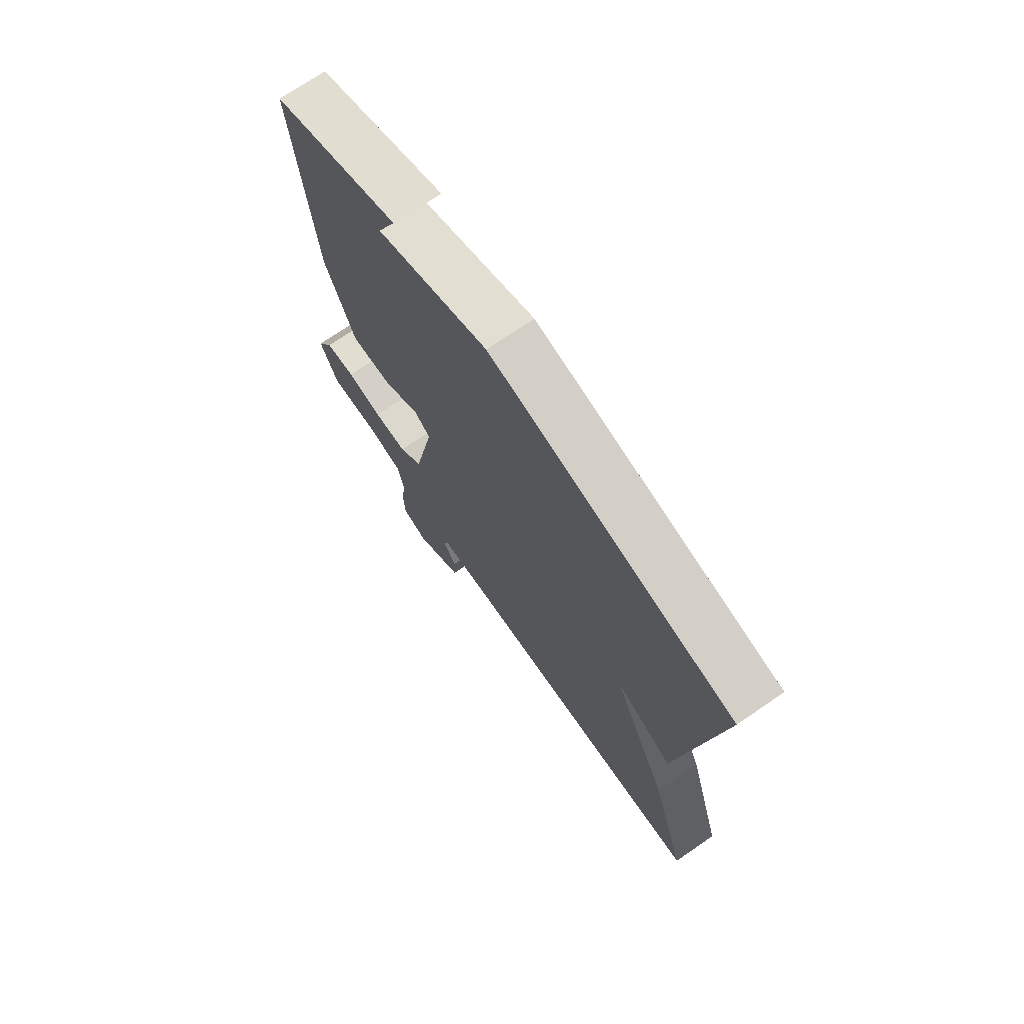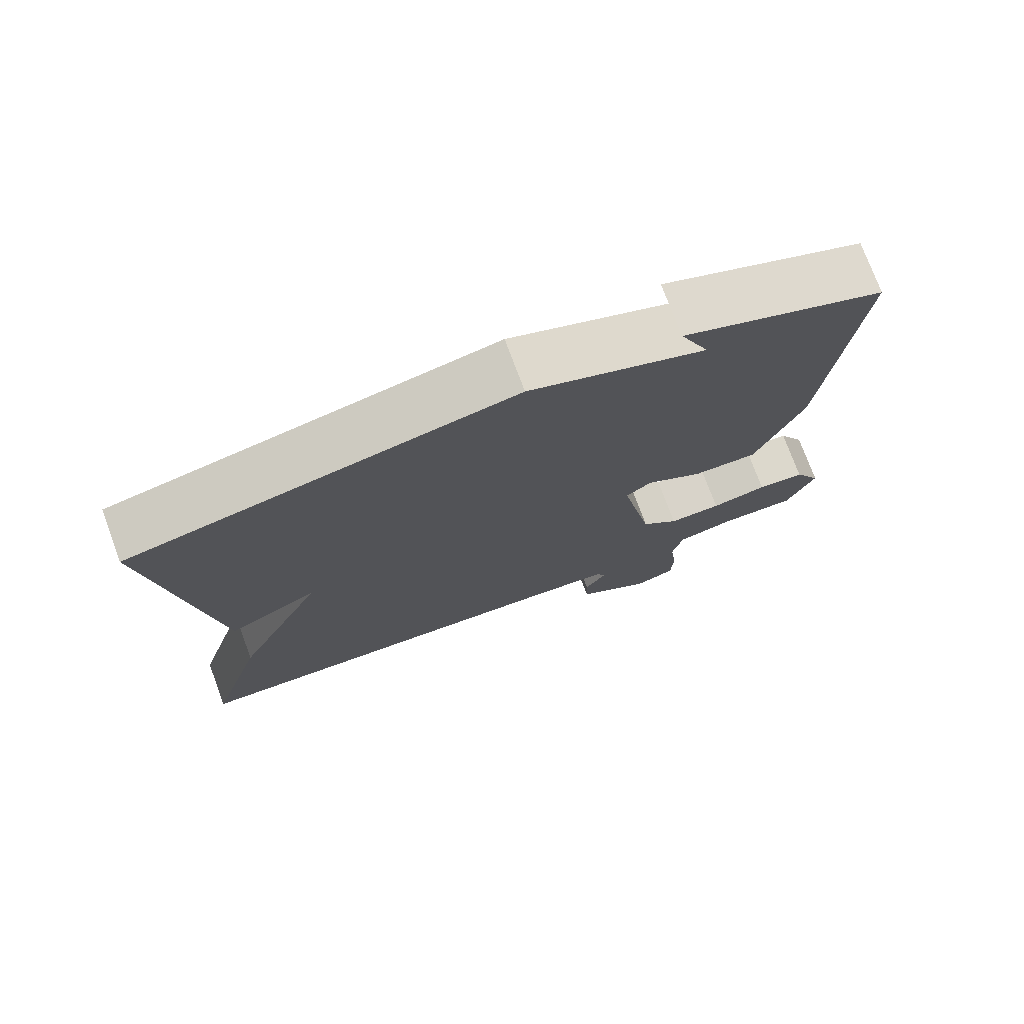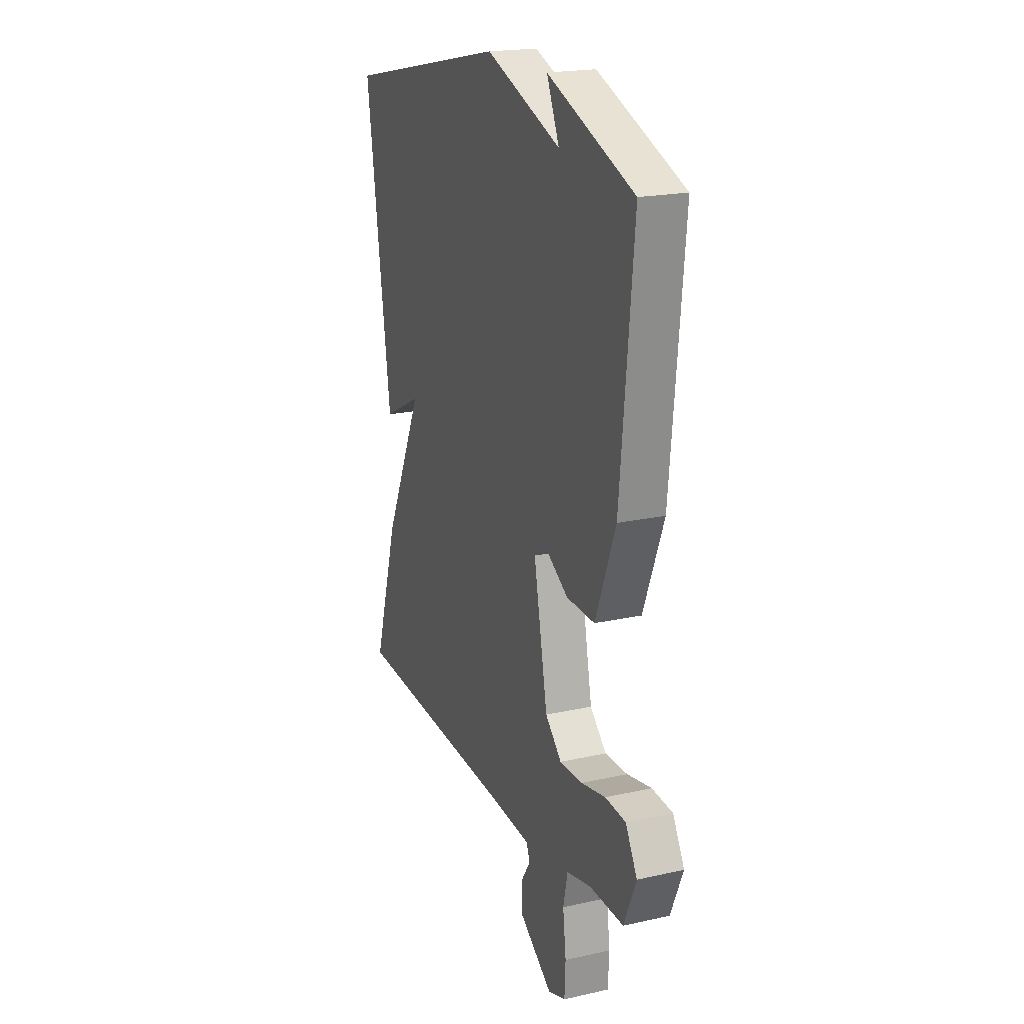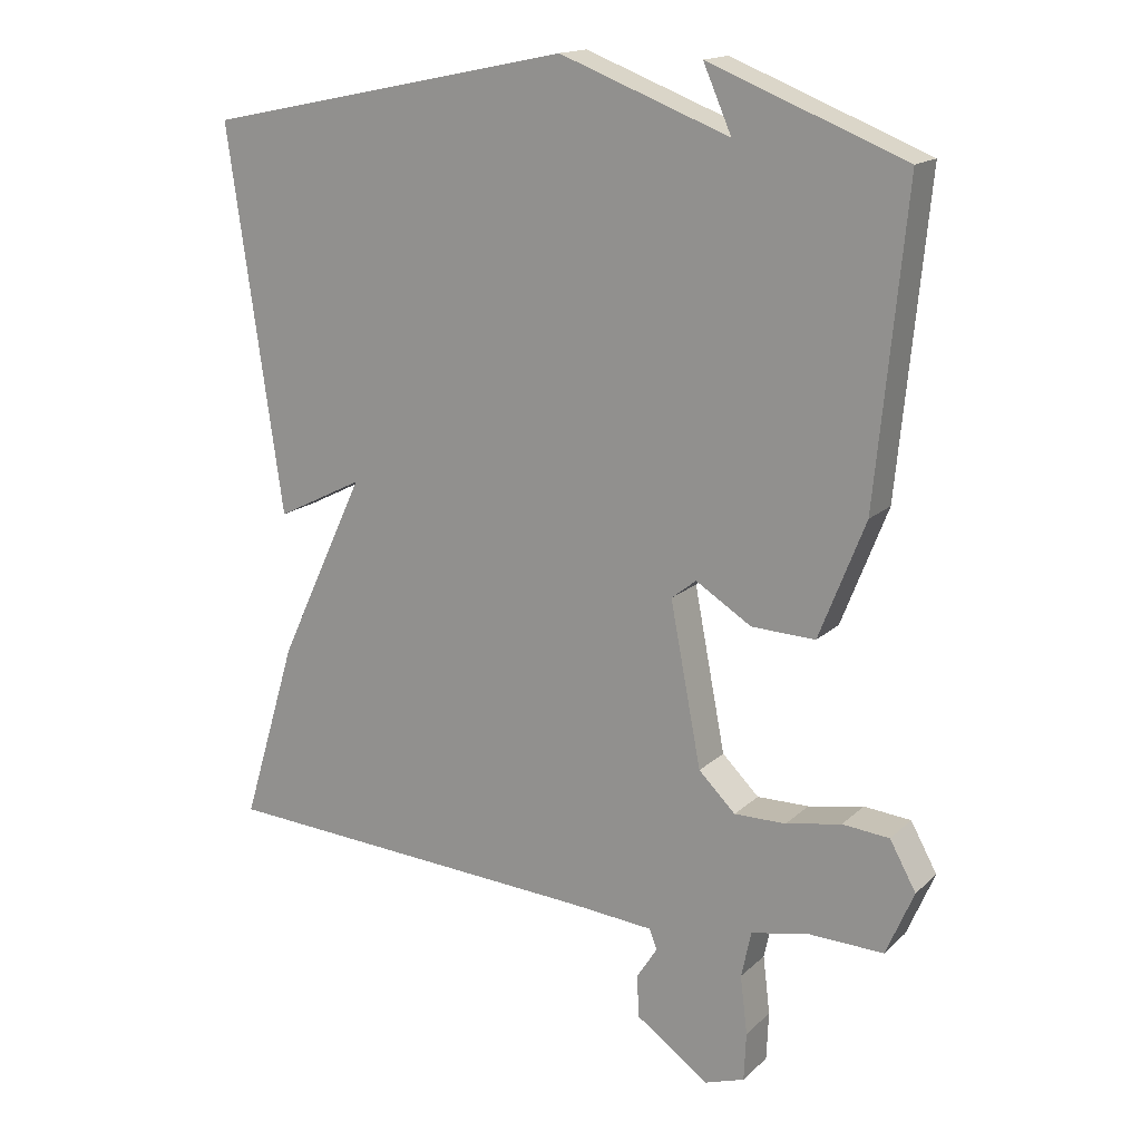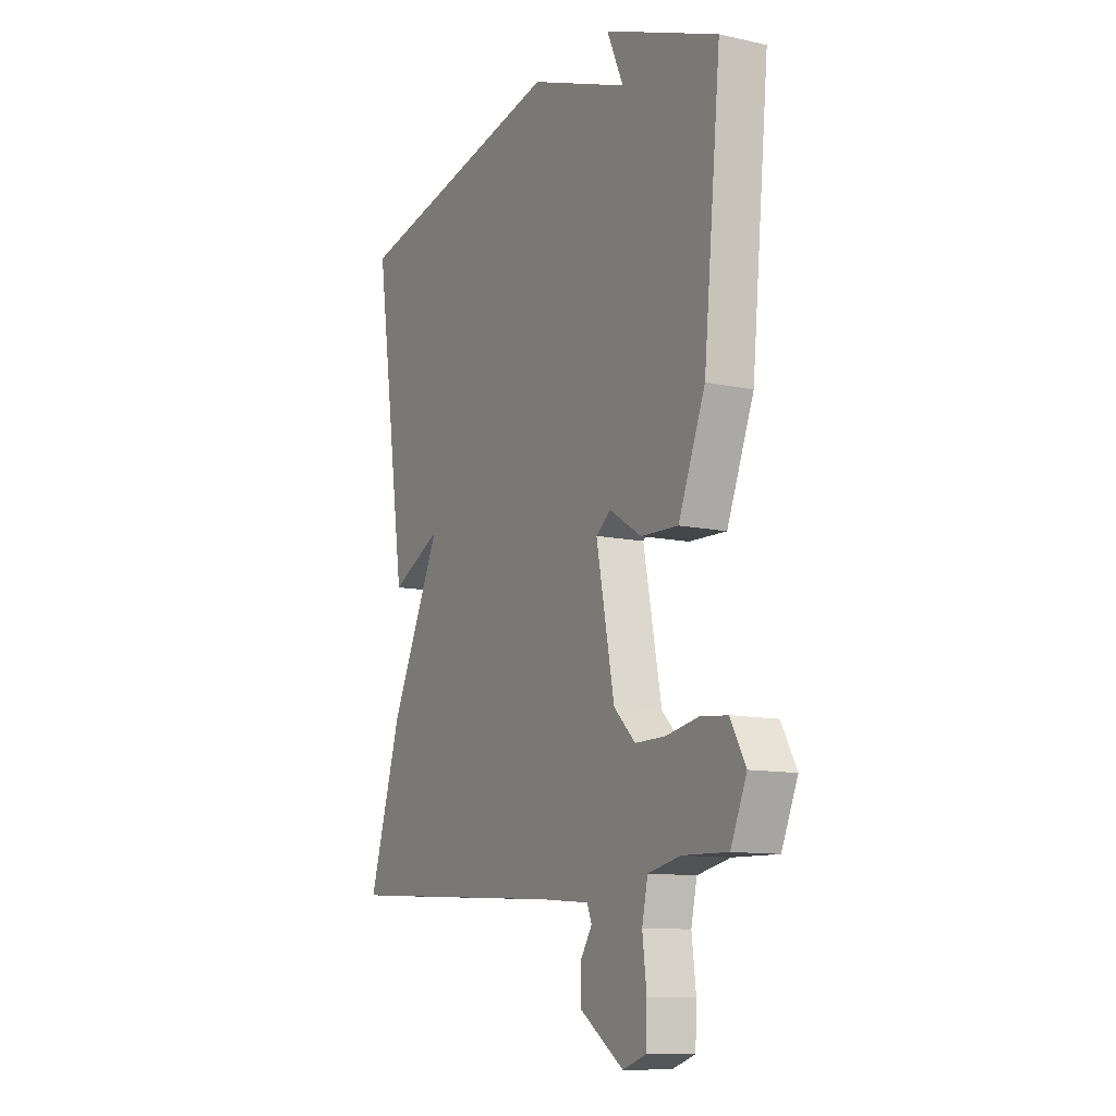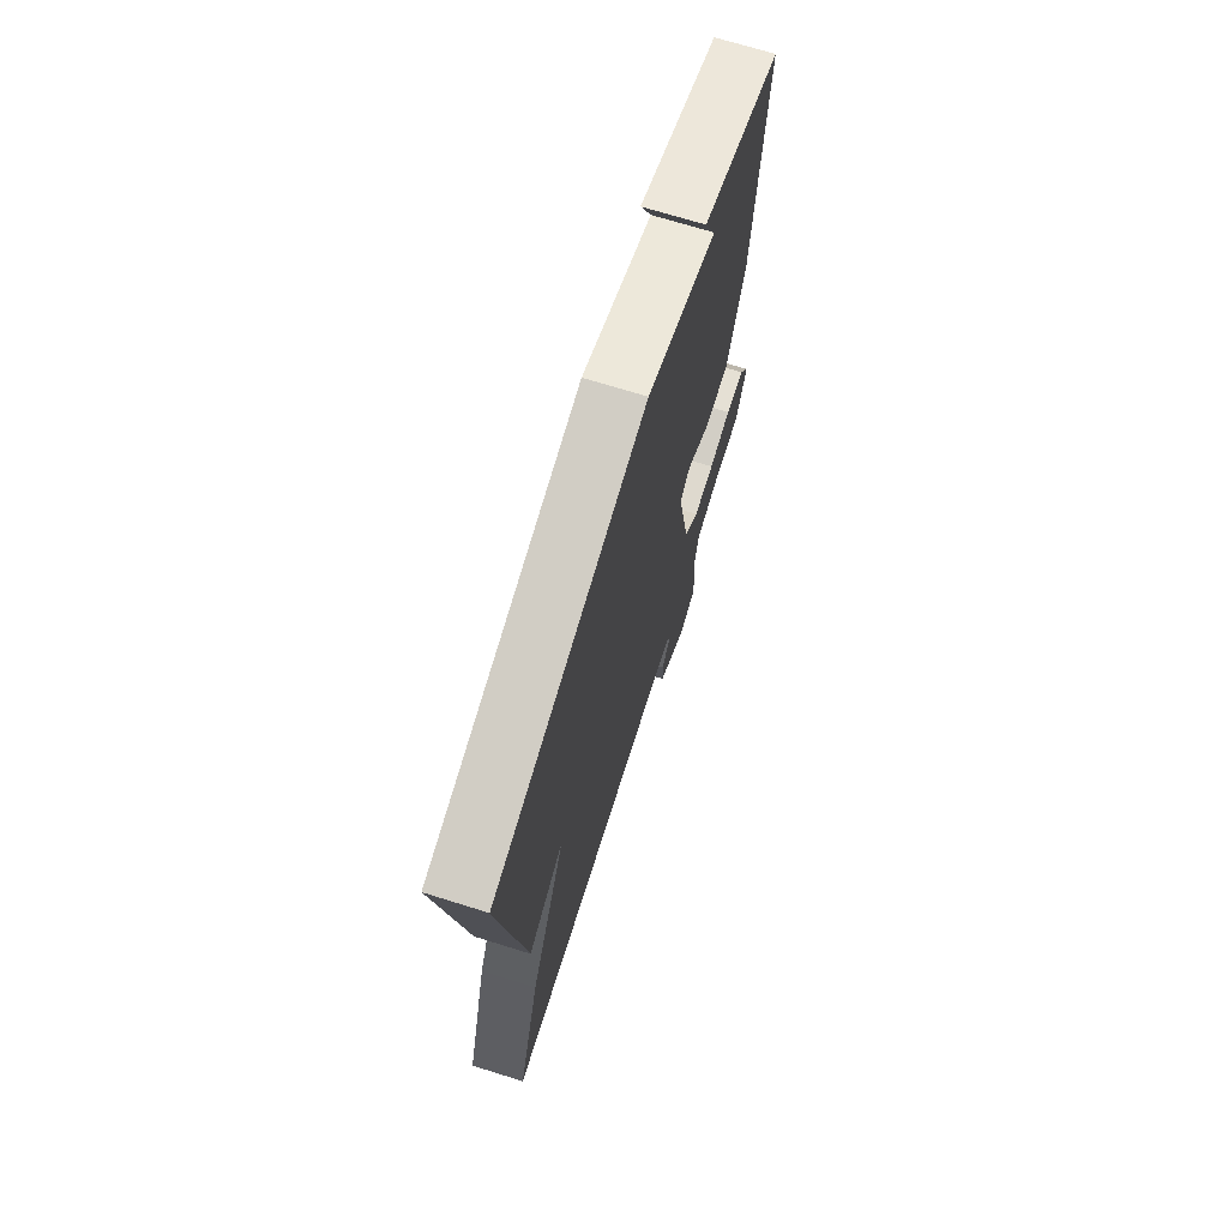
<metadata>
{"format":"obj","ext":"obj","renderer":"f3d","projection":"perspective","resolution":1024,"background":"white","views":[{"elev":72.0,"azim":-124.4,"up":"+Z"},{"elev":75.2,"azim":-20.3,"up":"+Z"},{"elev":20.0,"azim":67.6,"up":"+Z"},{"elev":16.2,"azim":29.7,"up":"+Z"},{"elev":-11.1,"azim":61.6,"up":"+Z"},{"elev":70.8,"azim":-72.7,"up":"+Z"}]}
</metadata>
<code>
v -0.5 0.07 -0.5
v -0.422 0.07 -0.242
v -0.299 0.07 0.02
v -0.422 0.07 -0.042
v -0.5 0.07 0.5
v 0.023 0.07 0.609
v 0.263 0.07 0.518
v 0.223 0.07 0.609
v 0.5 0.07 0.5
v 0.458 0.07 0.068
v 0.393 0.07 -0.097
v 0.303 0.07 -0.094
v 0.224 0.07 -0.045
v 0.189 0.07 -0.073
v 0.233 0.07 -0.301
v 0.285 0.07 -0.352
v 0.358 0.07 -0.351
v 0.436 0.07 -0.336
v 0.502 0.07 -0.342
v 0.539 0.07 -0.409
v 0.5 0.07 -0.5
v 0.392 0.07 -0.497
v 0.313 0.07 -0.514
v 0.299 0.07 -0.579
v 0.309 0.07 -0.661
v 0.306 0.07 -0.729
v 0.25 0.07 -0.748
v 0.146 0.07 -0.675
v 0.144 0.07 -0.615
v 0.173 0.07 -0.57
v 0.162 0.07 -0.542
v 0.042 0.07 -0.532
v -0.5 0 -0.5
v -0.422 0 -0.242
v -0.299 0 0.02
v -0.422 0 -0.042
v -0.5 0 0.5
v 0.023 0 0.609
v 0.263 0 0.518
v 0.223 0 0.609
v 0.5 0 0.5
v 0.458 0 0.068
v 0.393 0 -0.097
v 0.303 0 -0.094
v 0.224 0 -0.045
v 0.189 0 -0.073
v 0.233 0 -0.301
v 0.285 0 -0.352
v 0.358 0 -0.351
v 0.436 0 -0.336
v 0.502 0 -0.342
v 0.539 0 -0.409
v 0.5 0 -0.5
v 0.392 0 -0.497
v 0.313 0 -0.514
v 0.299 0 -0.579
v 0.309 0 -0.661
v 0.306 0 -0.729
v 0.25 0 -0.748
v 0.146 0 -0.675
v 0.144 0 -0.615
v 0.173 0 -0.57
v 0.162 0 -0.542
v 0.042 0 -0.532
f 28 29 30
f 27 28 30
f 26 27 30
f 25 26 30
f 24 25 30
f 23 24 30 31
f 22 23 31 32
f 20 21 22
f 19 20 22
f 18 19 22
f 17 18 22
f 22 32 1
f 17 22 1
f 16 17 1
f 11 12 13
f 10 11 13
f 9 10 13
f 9 13 14
f 7 8 9
f 7 9 14
f 5 6 7
f 4 5 7
f 3 4 7
f 3 7 14
f 1 2 3
f 16 1 3
f 15 16 3
f 3 14 15
f 62 61 60
f 62 60 59
f 62 59 58
f 62 58 57
f 62 57 56
f 63 62 56 55
f 64 63 55 54
f 54 53 52
f 54 52 51
f 54 51 50
f 54 50 49
f 33 64 54
f 33 54 49
f 33 49 48
f 45 44 43
f 45 43 42
f 45 42 41
f 46 45 41
f 41 40 39
f 46 41 39
f 39 38 37
f 39 37 36
f 39 36 35
f 46 39 35
f 35 34 33
f 35 33 48
f 35 48 47
f 47 46 35
f 1 33 34 2
f 2 34 35 3
f 3 35 36 4
f 4 36 37 5
f 5 37 38 6
f 6 38 39 7
f 7 39 40 8
f 8 40 41 9
f 9 41 42 10
f 10 42 43 11
f 11 43 44 12
f 12 44 45 13
f 13 45 46 14
f 14 46 47 15
f 15 47 48 16
f 16 48 49 17
f 17 49 50 18
f 18 50 51 19
f 19 51 52 20
f 20 52 53 21
f 21 53 54 22
f 22 54 55 23
f 23 55 56 24
f 24 56 57 25
f 25 57 58 26
f 26 58 59 27
f 27 59 60 28
f 28 60 61 29
f 29 61 62 30
f 30 62 63 31
f 31 63 64 32
f 32 64 33 1

</code>
